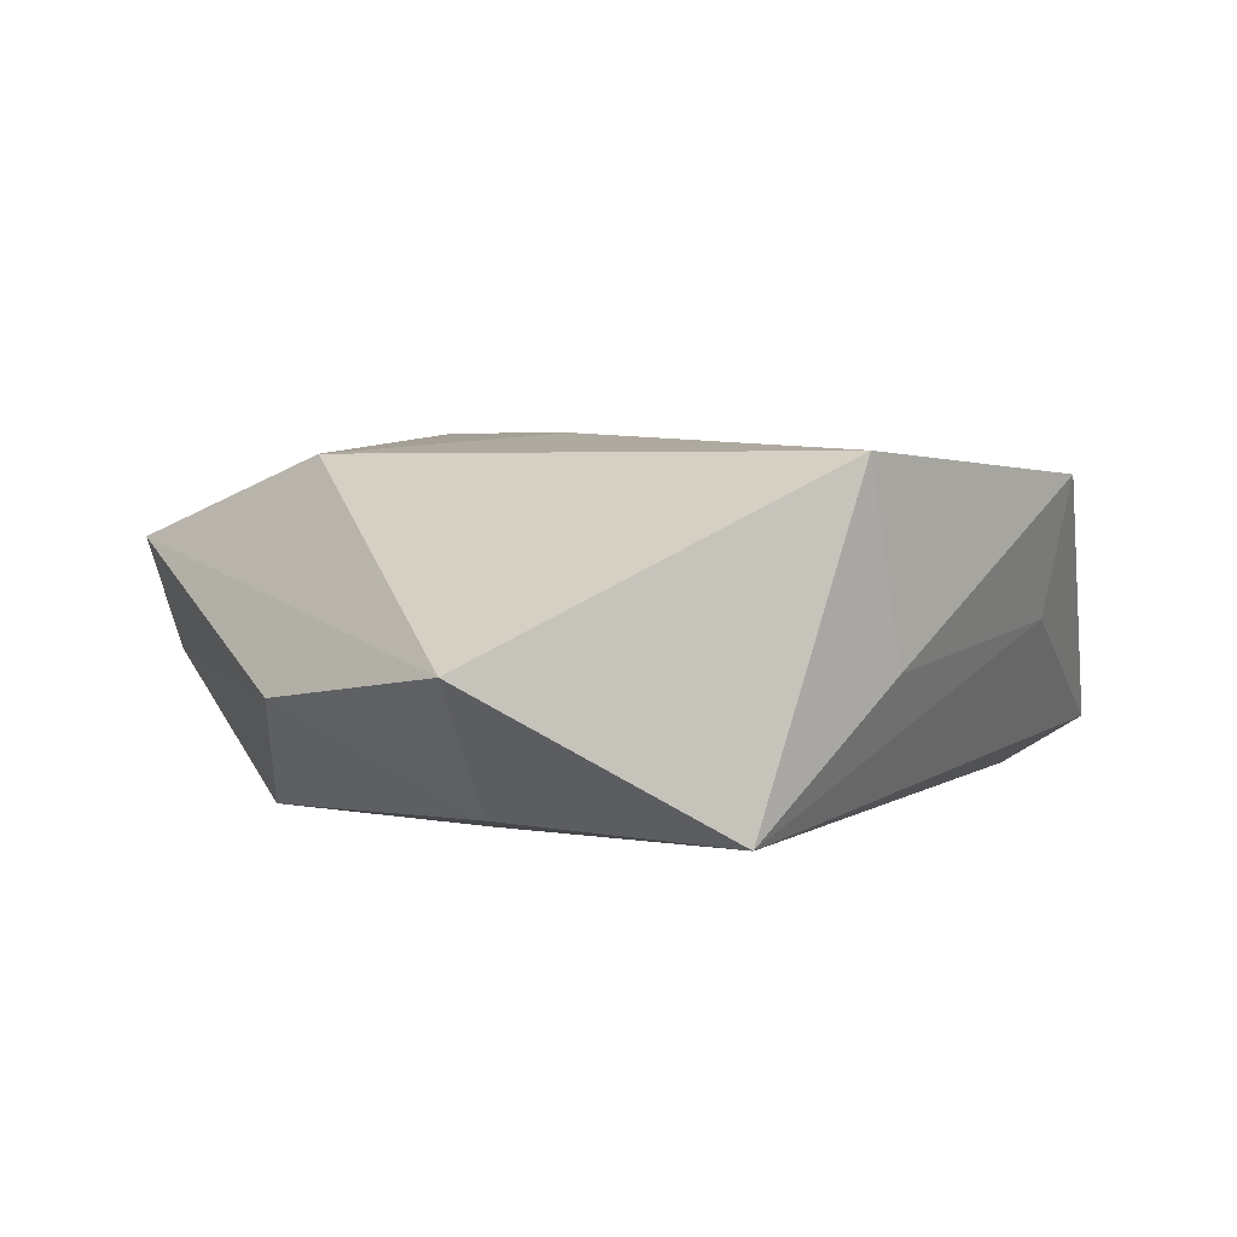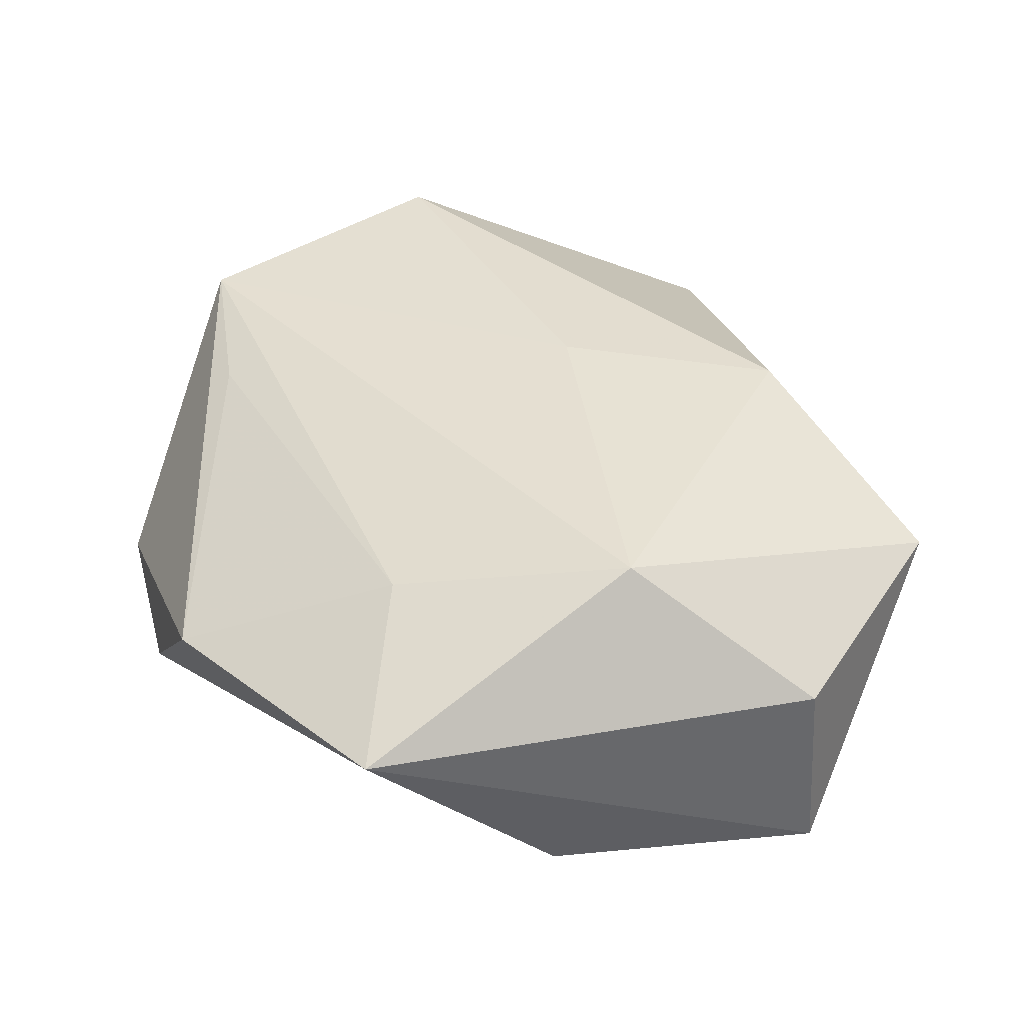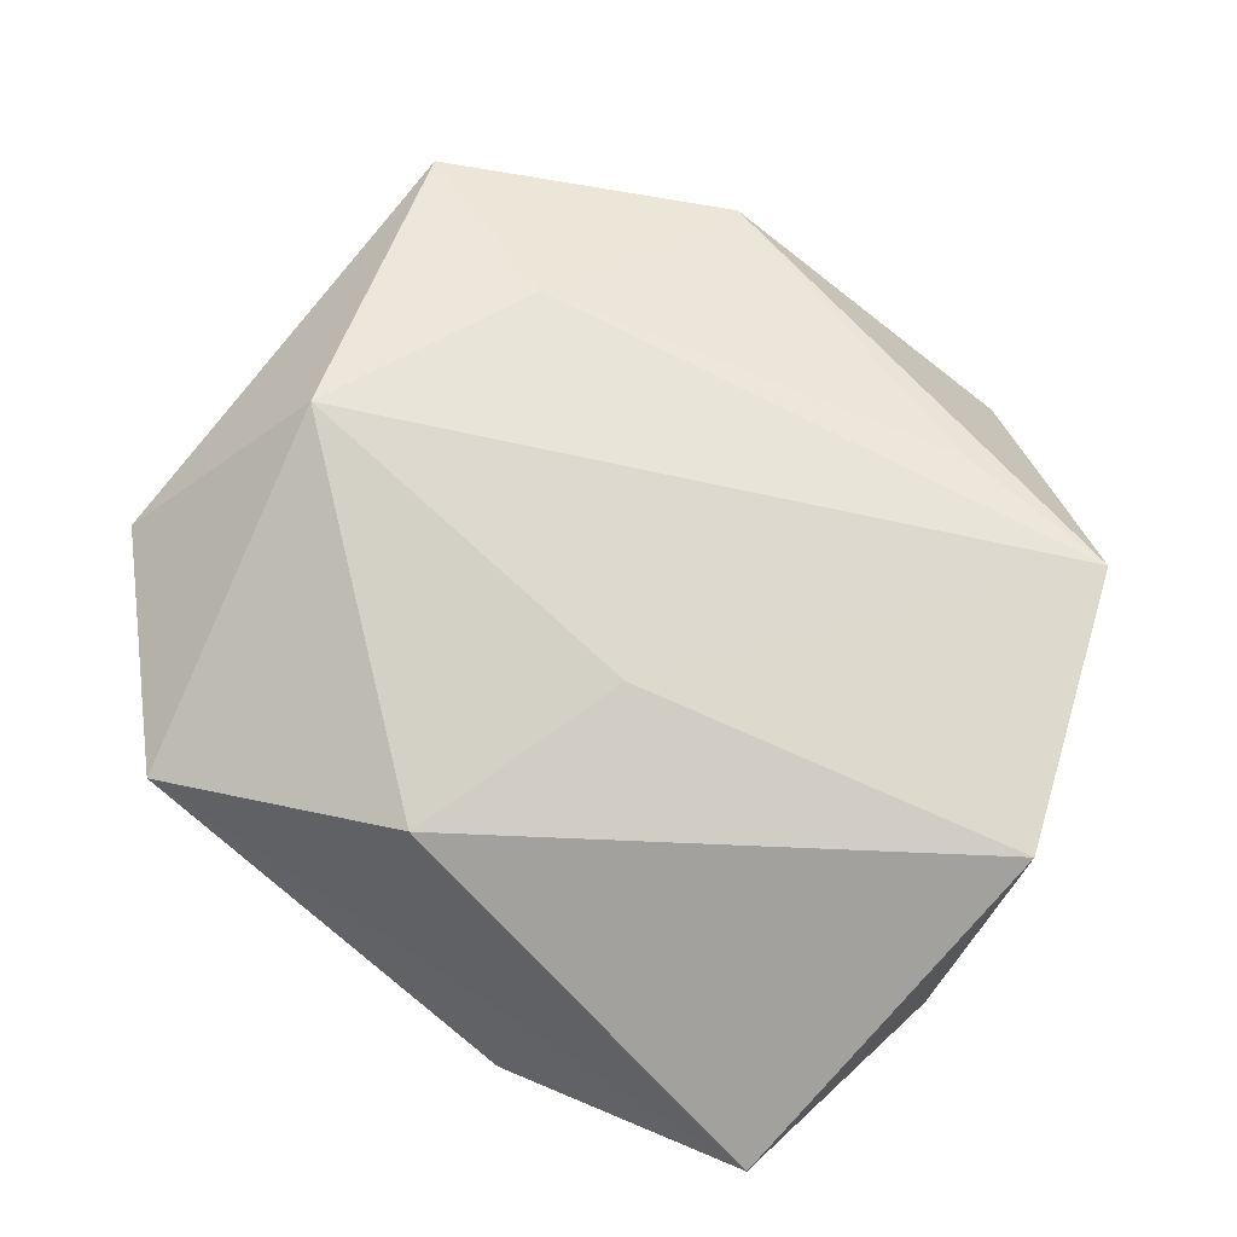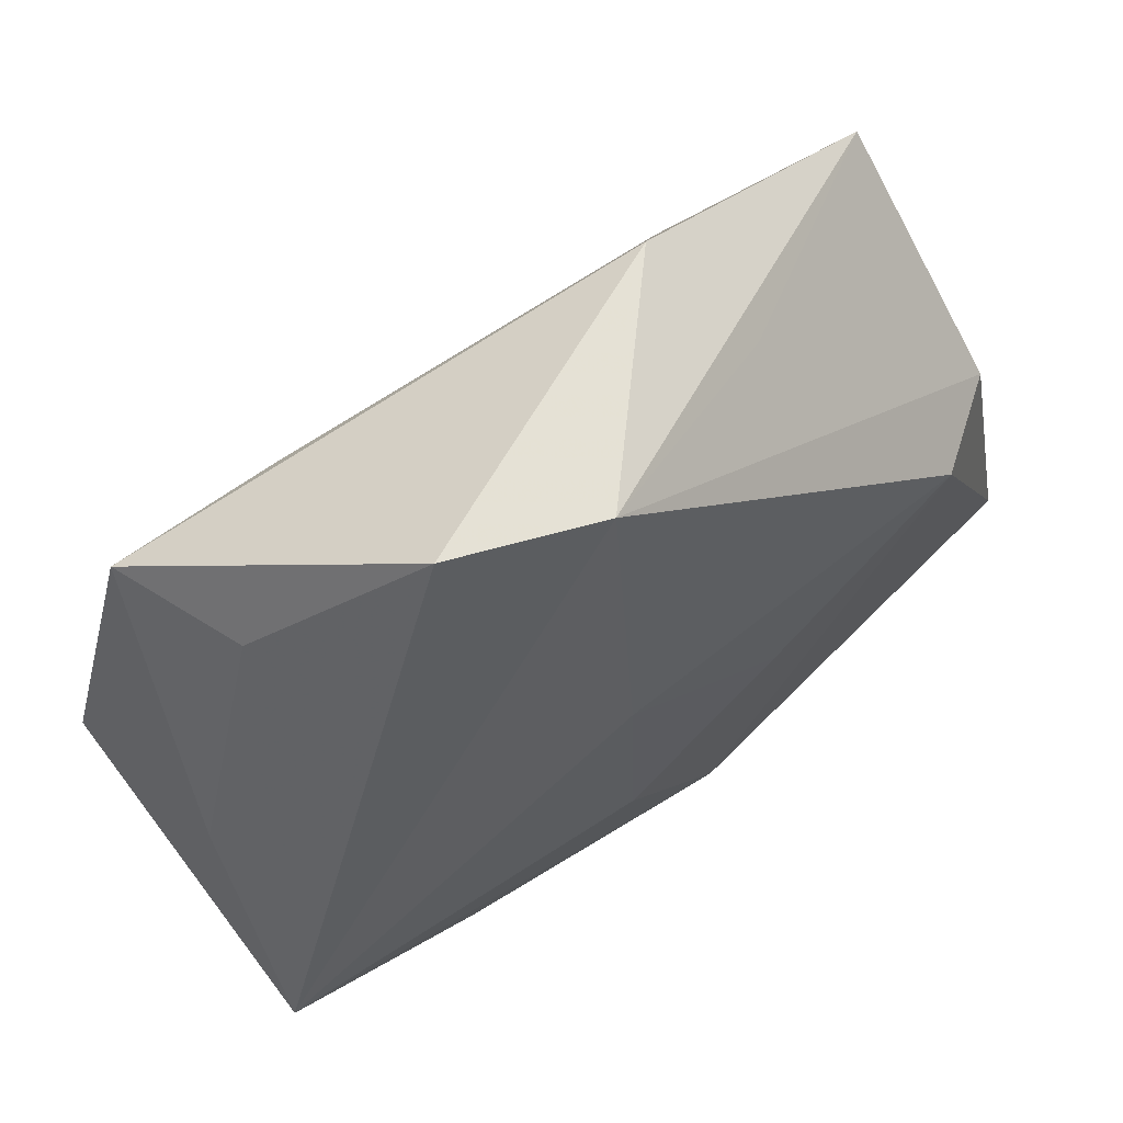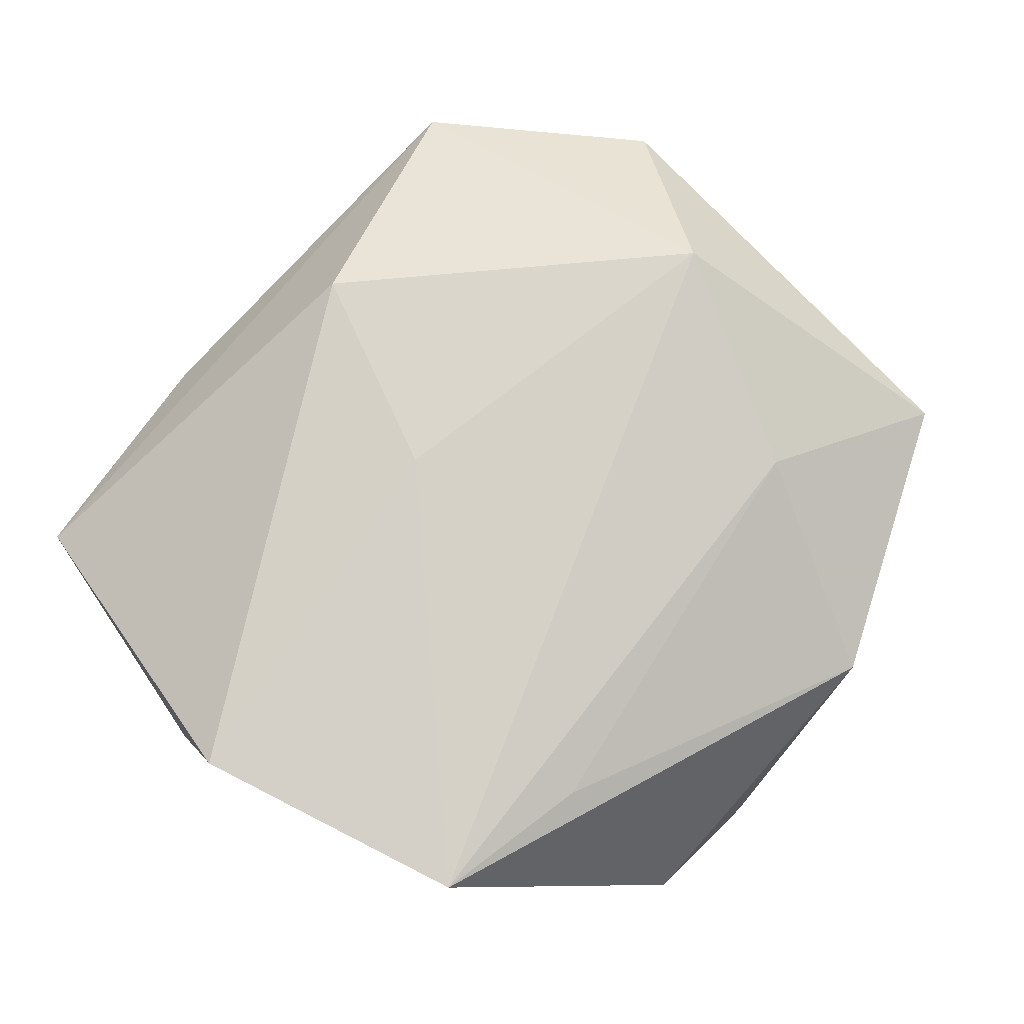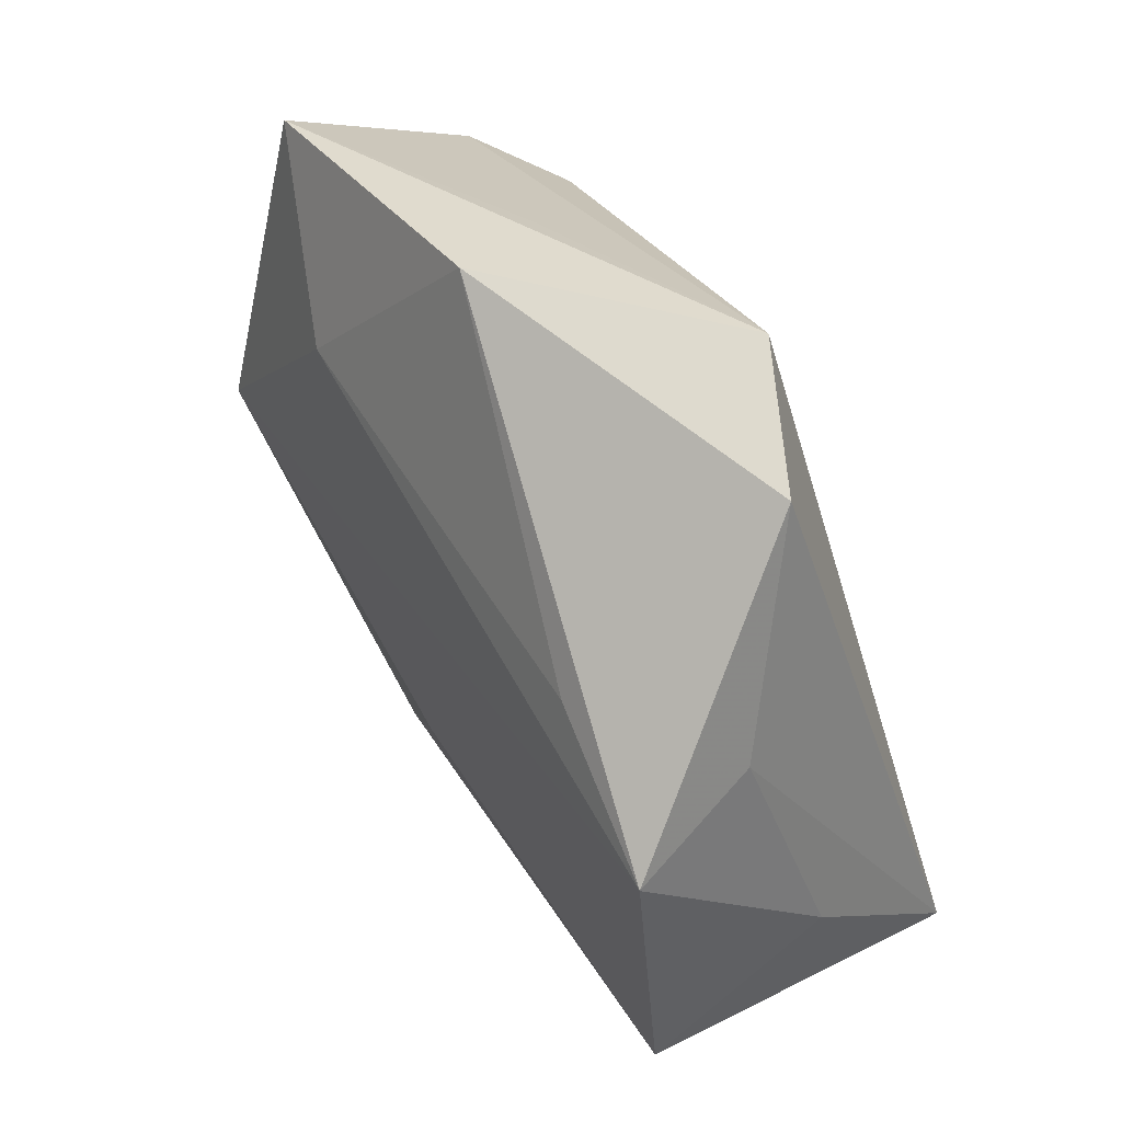
<metadata>
{"format":"obj","ext":"obj","renderer":"f3d","projection":"perspective","resolution":1024,"background":"white","views":[{"elev":2.4,"azim":59.0,"up":"+Z"},{"elev":41.3,"azim":-109.4,"up":"+Z"},{"elev":74.7,"azim":31.3,"up":"+Z"},{"elev":64.5,"azim":142.5,"up":"+Y"},{"elev":75.4,"azim":131.5,"up":"+Z"},{"elev":66.6,"azim":61.0,"up":"+Y"}]}
</metadata>
<code>
v -0.03038 -0.0308 -0.002374
v -0.03124 0.01035 -0.01713
v -0.01141 -0.003503 -0.01739
v -0.03847 0.02983 0.00782
v -0.02781 -0.03555 0.008789
v 0.01943 0.04193 -0.008575
v -0.03177 -6.863e-05 0.01941
v 0.006257 0.04279 -0.01431
v -0.01595 0.03437 -0.00545
v 0.03239 0.02576 0.001598
v 0.005175 -0.01495 -0.01735
v 0.005743 -0.007323 0.01839
v -0.02096 0.02147 0.01426
v -0.04017 0.01073 -0.01096
v 0.02238 -0.02511 -0.01437
v -0.04325 -0.01602 0.006474
v -0.007021 -0.03102 -0.01544
v -0.01133 0.04214 0.004235
v 0.04334 -0.01255 -0.01536
v 0.02082 0.02845 0.01262
v -0.003608 -0.02824 0.0164
v 0.04407 -0.001833 0.01607
v 0.005916 0.008031 -0.01734
v 0.01187 -0.04021 -0.004291
v 0.03697 0.02538 0.01446
v -0.04448 -0.01685 -0.01331
v 0.04151 0.003211 -0.002092
v 0.0365 -0.03663 -0.001318
f 28 19 22
f 22 21 28
f 15 28 24
f 19 28 15
f 7 21 12
f 12 21 22
f 12 25 7
f 22 25 12
f 5 21 7
f 24 28 5
f 5 28 21
f 22 19 27
f 27 25 22
f 19 10 27
f 27 10 25
f 8 4 18
f 7 25 13
f 13 4 7
f 13 18 4
f 8 19 23
f 23 2 8
f 3 2 23
f 17 15 24
f 26 2 17
f 17 2 3
f 19 15 17
f 16 5 7
f 26 5 16
f 7 4 16
f 16 4 26
f 9 4 8
f 26 4 14
f 14 2 26
f 4 9 14
f 8 2 14
f 14 9 8
f 8 18 6
f 6 18 25
f 25 10 6
f 6 19 8
f 6 10 19
f 25 18 20
f 20 13 25
f 18 13 20
f 11 23 19
f 3 23 11
f 19 17 11
f 11 17 3
f 1 5 26
f 26 17 1
f 24 5 1
f 1 17 24

</code>
